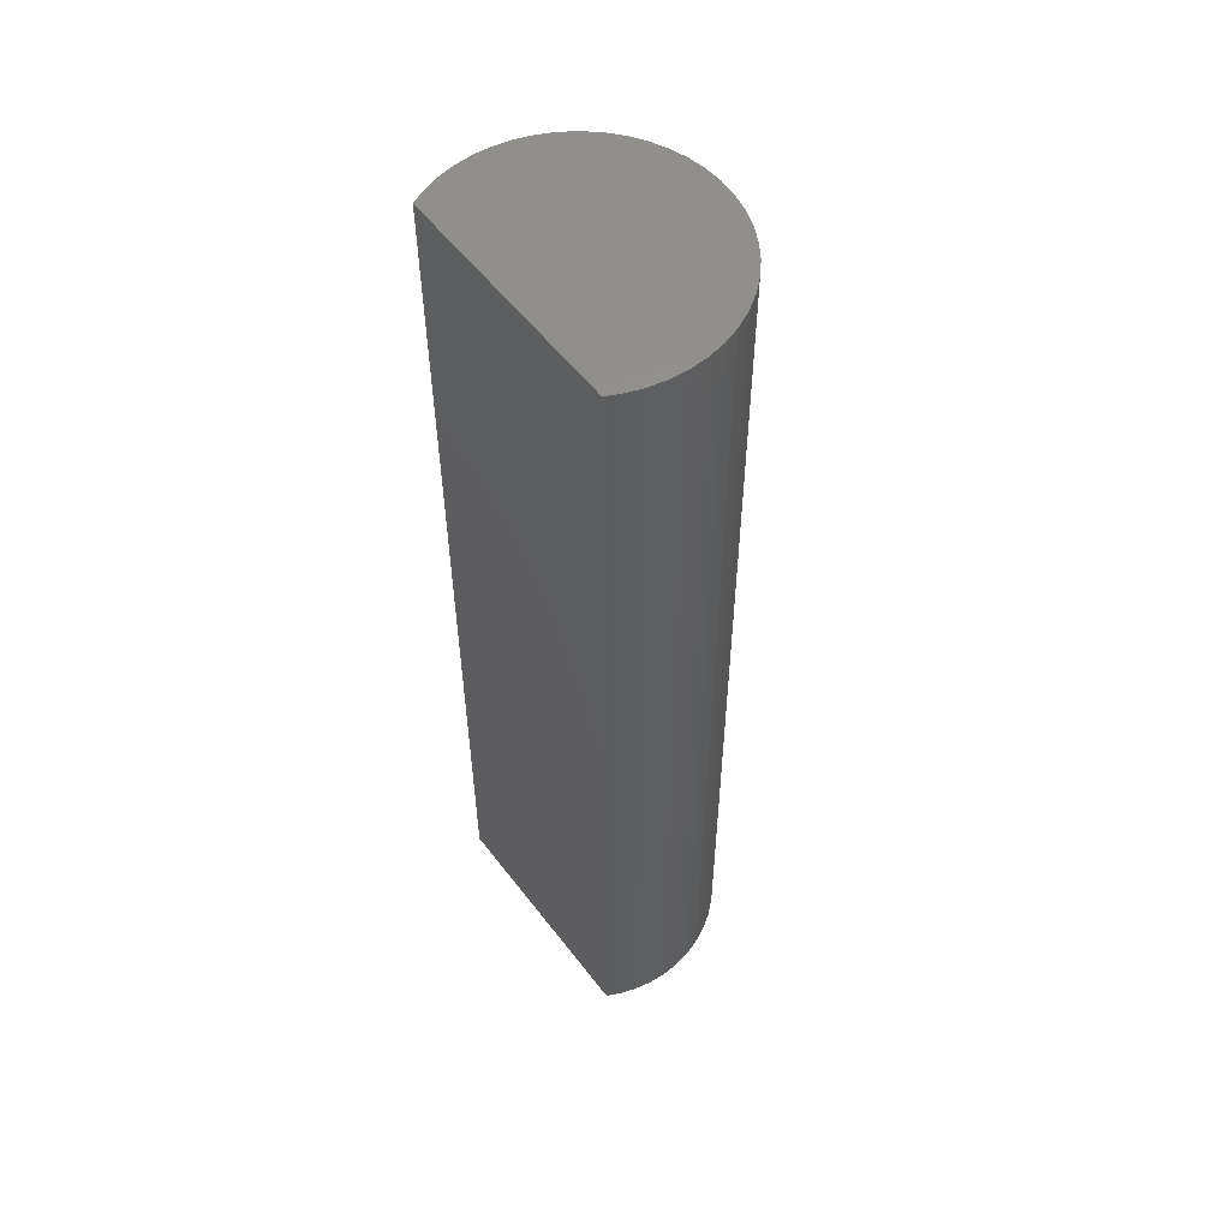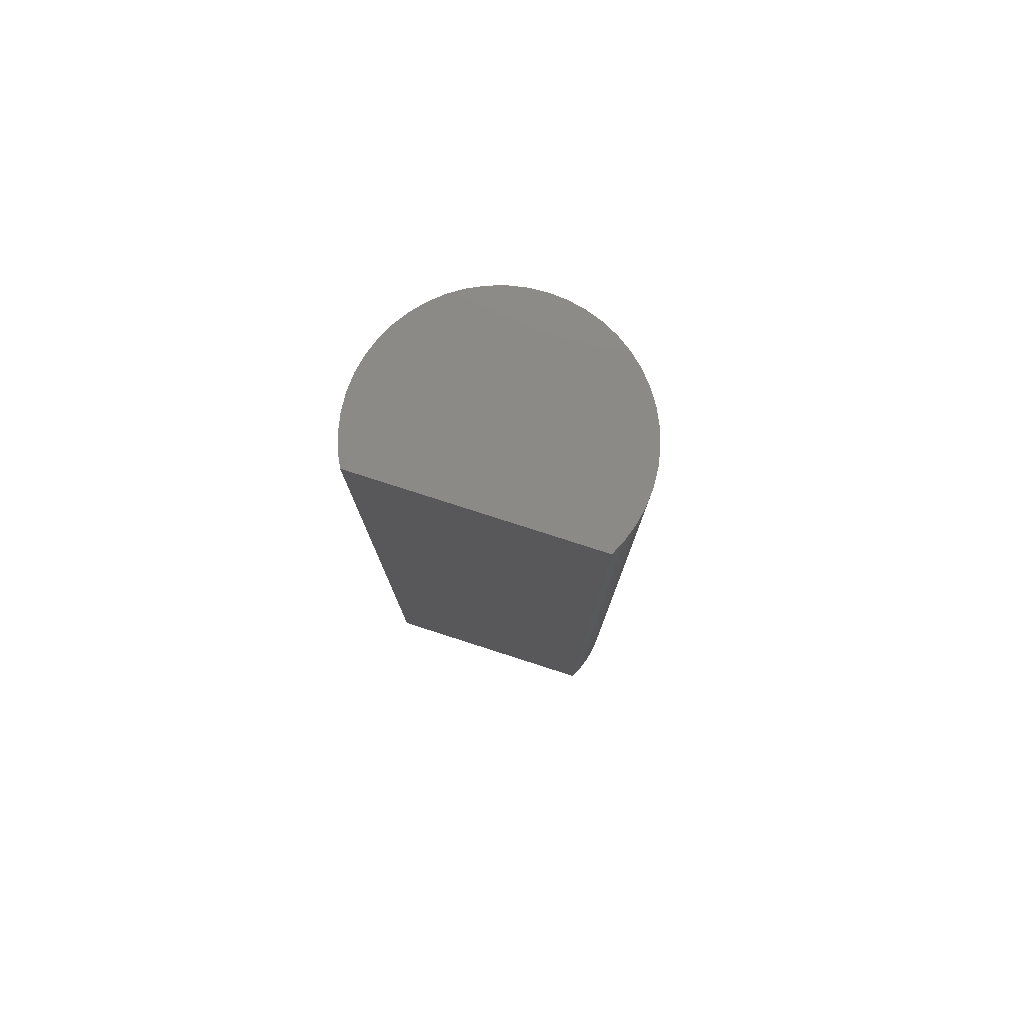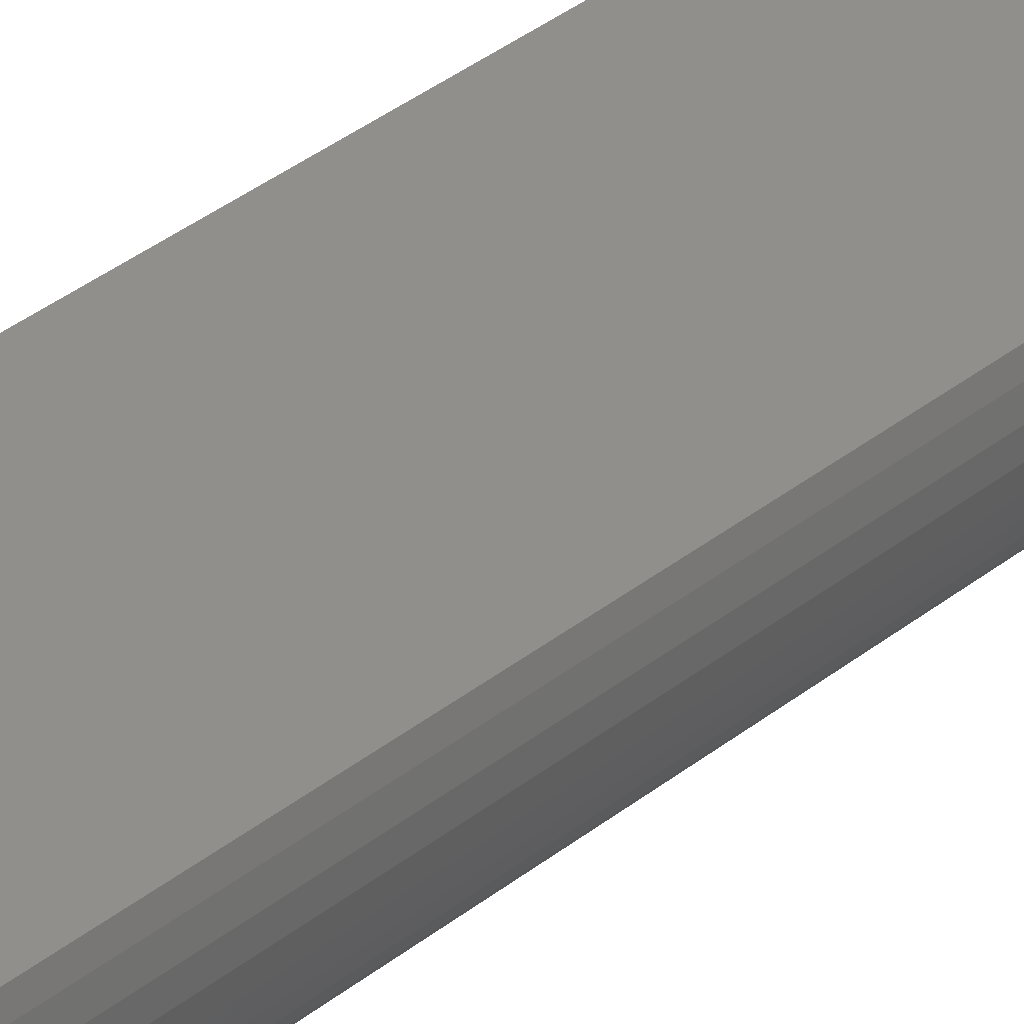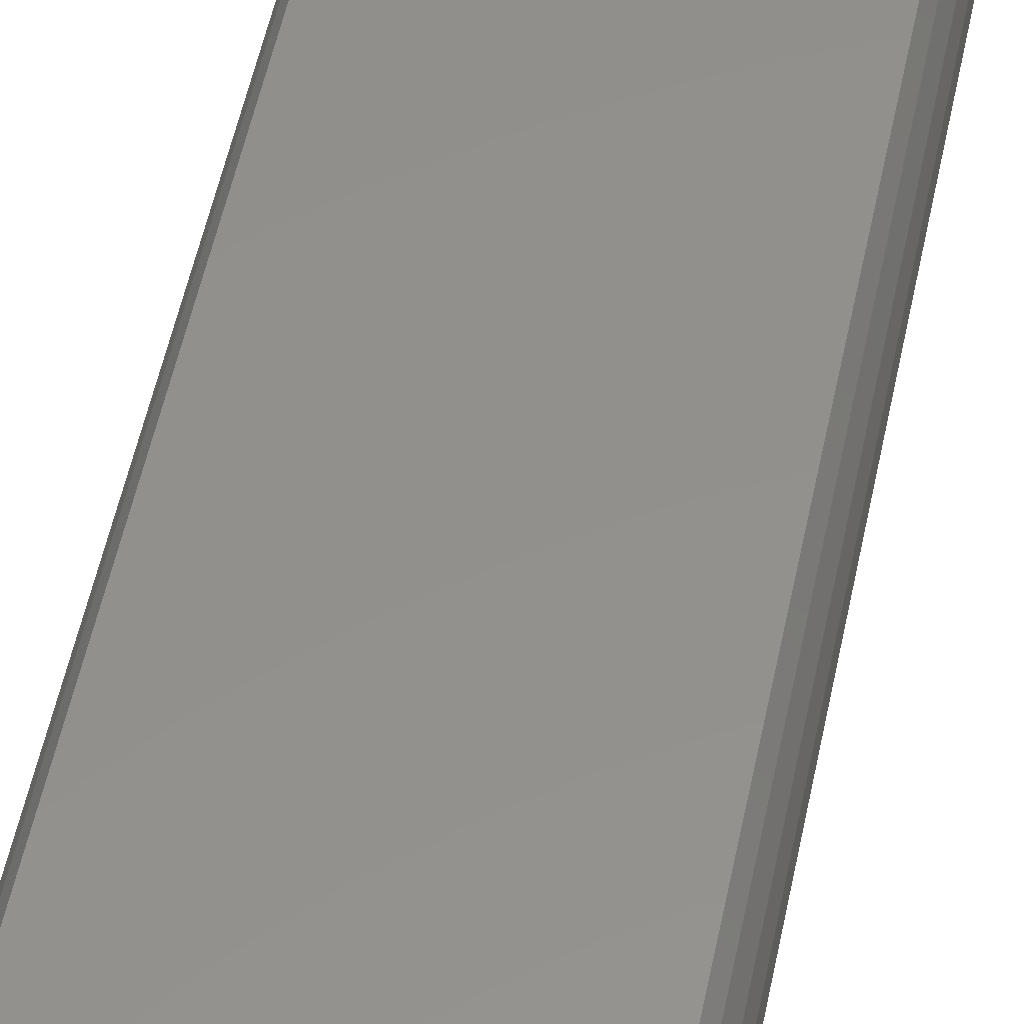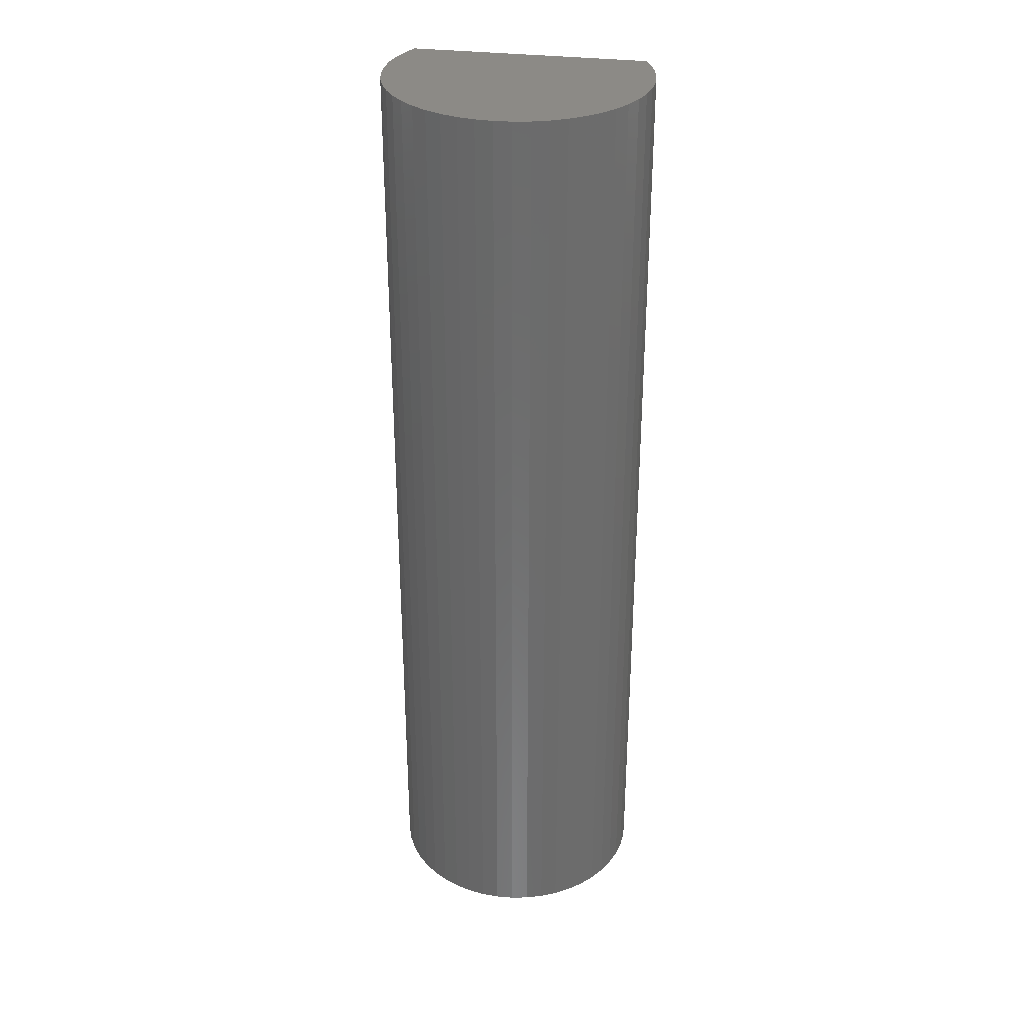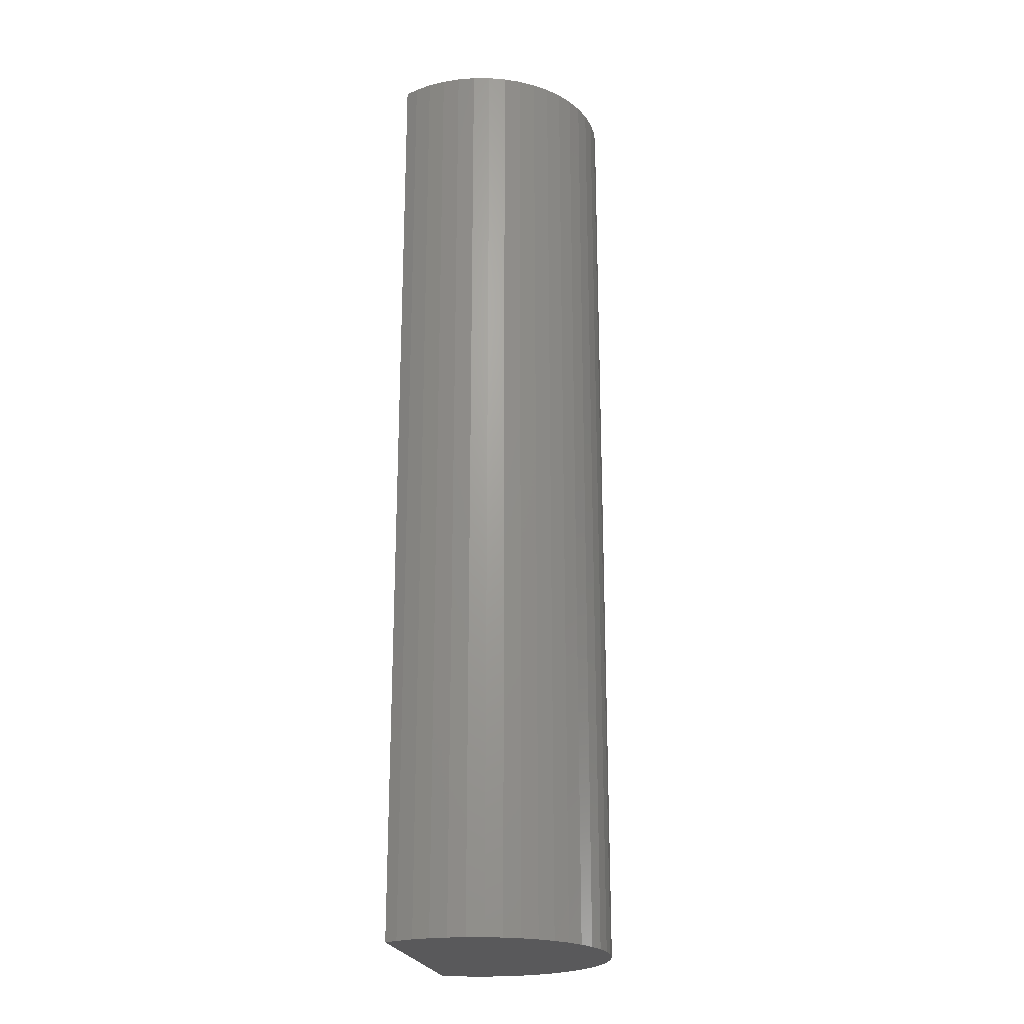
<metadata>
{"format":"stl","ext":"stl","renderer":"f3d","projection":"perspective","resolution":1024,"background":"white","views":[{"elev":54.8,"azim":-126.7,"up":"+Z"},{"elev":78.8,"azim":-162.2,"up":"+Z"},{"elev":50.3,"azim":51.4,"up":"+Y"},{"elev":53.7,"azim":11.7,"up":"+Y"},{"elev":31.8,"azim":10.1,"up":"+Z"},{"elev":-22.2,"azim":-78.8,"up":"+Z"}]}
</metadata>
<code>
# stl→obj: 66 verts, 128 faces
v -1.213 -0.1556 -0.75
v -1.204 -0.1296 -0.75
v -1.194 -0.11 -0.75
v -1.218 -0.1826 -0.75
v -1.22 -0.21 -0.75
v -1.218 -0.2374 -0.75
v -1.213 -0.2644 -0.75
v -1.204 -0.2904 -0.75
v -1.192 -0.315 -0.75
v -1.158 -0.3585 -0.75
v -1.177 -0.3378 -0.75
v -1.115 -0.3919 -0.75
v -1.138 -0.3766 -0.75
v -1.09 -0.404 -0.75
v -1.037 -0.4182 -0.75
v -1.064 -0.4128 -0.75
v -0.9826 -0.4182 -0.75
v -1.01 -0.42 -0.75
v -0.9296 -0.404 -0.75
v -0.9556 -0.4128 -0.75
v -0.8257 -0.11 -0.75
v -0.8615 -0.3585 -0.75
v -0.905 -0.3919 -0.75
v -0.8822 -0.3766 -0.75
v -0.8281 -0.315 -0.75
v -0.8434 -0.3378 -0.75
v -0.816 -0.2904 -0.75
v -0.8018 -0.2374 -0.75
v -0.8072 -0.2644 -0.75
v -0.8018 -0.1826 -0.75
v -0.8 -0.21 -0.75
v -0.816 -0.1296 -0.75
v -0.8072 -0.1556 -0.75
v -1.194 -0.11 0.75
v -1.204 -0.1296 0.75
v -1.213 -0.1556 0.75
v -1.22 -0.21 0.75
v -1.218 -0.1826 0.75
v -1.218 -0.2374 0.75
v -1.213 -0.2644 0.75
v -1.204 -0.2904 0.75
v -1.192 -0.315 0.75
v -1.177 -0.3378 0.75
v -1.158 -0.3585 0.75
v -1.138 -0.3766 0.75
v -1.115 -0.3919 0.75
v -1.09 -0.404 0.75
v -1.064 -0.4128 0.75
v -1.037 -0.4182 0.75
v -1.01 -0.42 0.75
v -0.9826 -0.4182 0.75
v -0.9556 -0.4128 0.75
v -0.9296 -0.404 0.75
v -0.8257 -0.11 0.75
v -0.905 -0.3919 0.75
v -0.8615 -0.3585 0.75
v -0.8822 -0.3766 0.75
v -0.8434 -0.3378 0.75
v -0.8281 -0.315 0.75
v -0.816 -0.2904 0.75
v -0.8072 -0.2644 0.75
v -0.8018 -0.2374 0.75
v -0.8 -0.21 0.75
v -0.8018 -0.1826 0.75
v -0.8072 -0.1556 0.75
v -0.816 -0.1296 0.75
f 1 2 3
f 4 3 5
f 1 3 4
f 5 3 6
f 6 3 7
f 7 3 8
f 8 3 9
f 9 10 11
f 9 3 10
f 10 12 13
f 10 3 12
f 12 3 14
f 14 15 16
f 14 3 15
f 15 17 18
f 15 3 17
f 17 19 20
f 17 21 19
f 21 22 23
f 23 22 24
f 19 21 23
f 22 25 26
f 21 27 25
f 22 21 25
f 21 28 29
f 27 21 29
f 21 30 31
f 28 21 31
f 21 32 33
f 30 21 33
f 17 3 21
f 34 35 36
f 37 34 38
f 38 34 36
f 39 34 37
f 40 34 39
f 41 34 40
f 42 34 41
f 43 44 42
f 44 34 42
f 45 46 44
f 46 34 44
f 47 34 46
f 48 49 47
f 49 34 47
f 50 51 49
f 51 34 49
f 52 53 51
f 53 54 51
f 55 56 54
f 57 56 55
f 55 54 53
f 58 59 56
f 59 60 54
f 59 54 56
f 61 62 54
f 61 54 60
f 63 64 54
f 63 54 62
f 65 66 54
f 65 54 64
f 54 34 51
f 1 35 2
f 1 36 35
f 4 36 1
f 4 38 36
f 5 38 4
f 5 37 38
f 6 37 5
f 6 39 37
f 7 39 6
f 7 40 39
f 8 40 7
f 8 41 40
f 9 41 8
f 9 42 41
f 11 42 9
f 11 43 42
f 10 43 11
f 10 44 43
f 13 44 10
f 13 45 44
f 12 45 13
f 12 46 45
f 14 46 12
f 14 47 46
f 16 47 14
f 16 48 47
f 15 48 16
f 15 49 48
f 18 49 15
f 18 50 49
f 17 50 18
f 17 51 50
f 20 51 17
f 20 52 51
f 19 52 20
f 19 53 52
f 23 53 19
f 23 55 53
f 24 55 23
f 24 57 55
f 22 57 24
f 22 56 57
f 26 56 22
f 26 58 56
f 25 58 26
f 25 59 58
f 27 59 25
f 27 60 59
f 29 60 27
f 29 61 60
f 28 61 29
f 28 62 61
f 31 62 28
f 31 63 62
f 30 63 31
f 30 64 63
f 33 64 30
f 33 65 64
f 32 65 33
f 32 66 65
f 21 66 32
f 21 54 66
f 3 54 21
f 3 34 54
f 2 34 3
f 2 35 34

</code>
